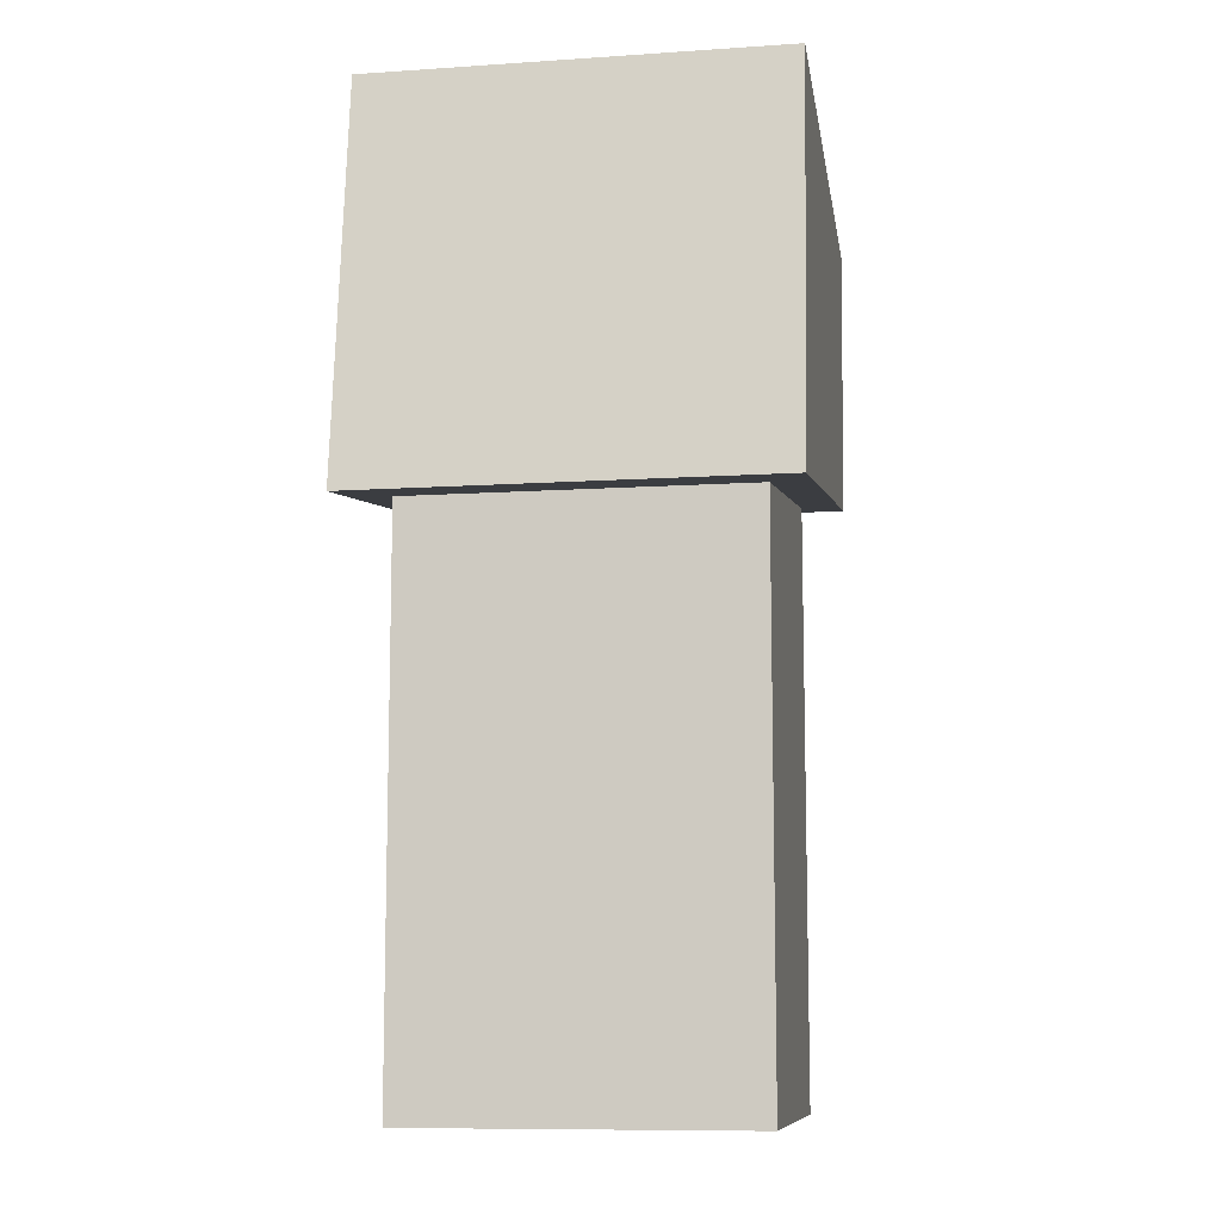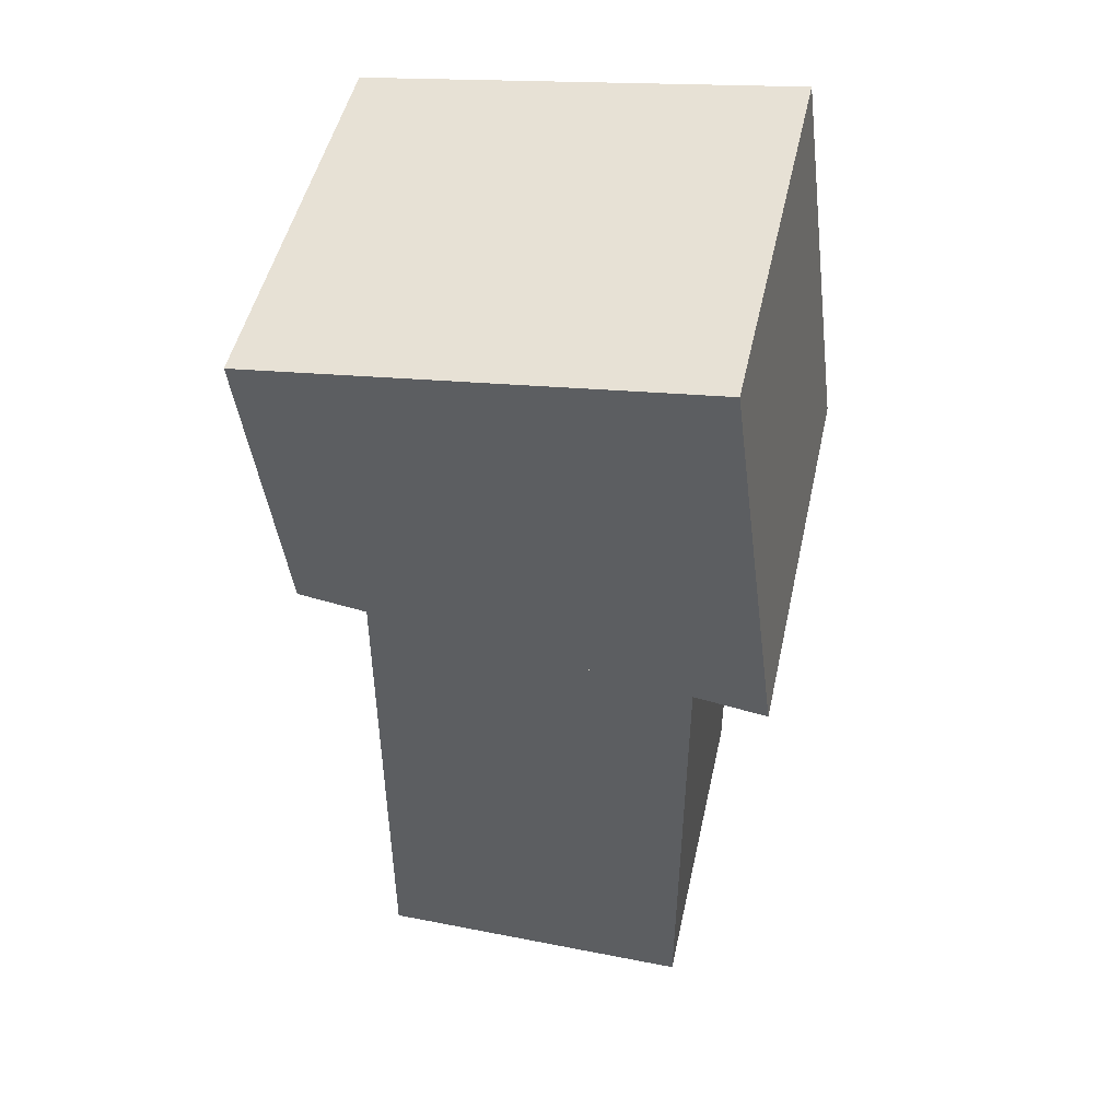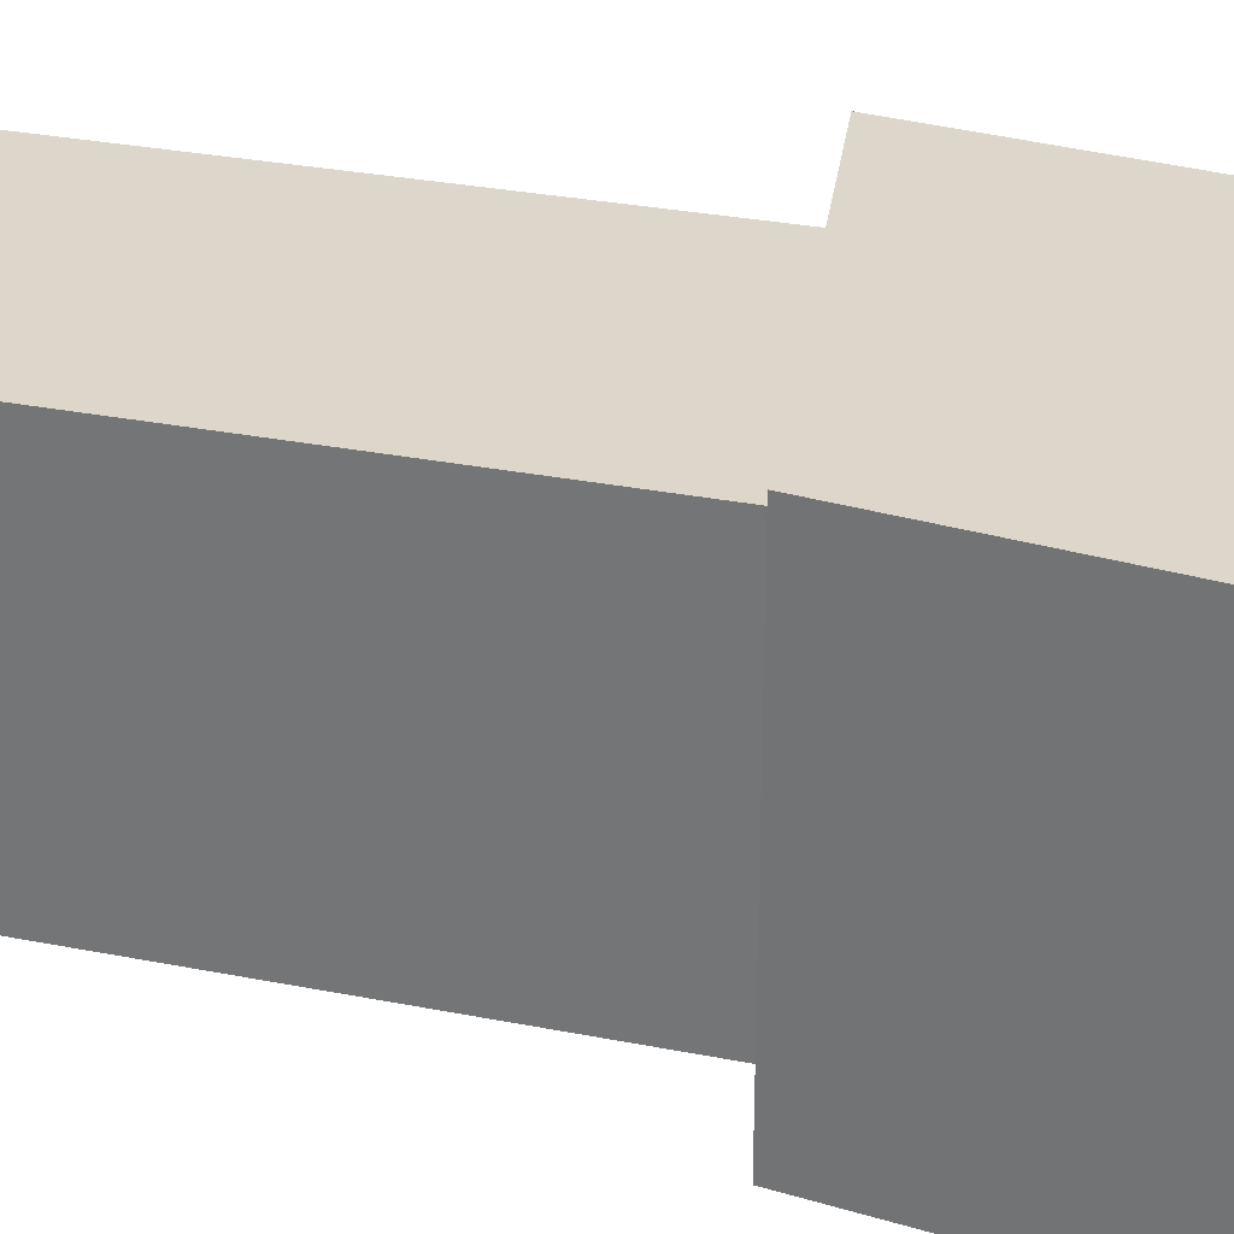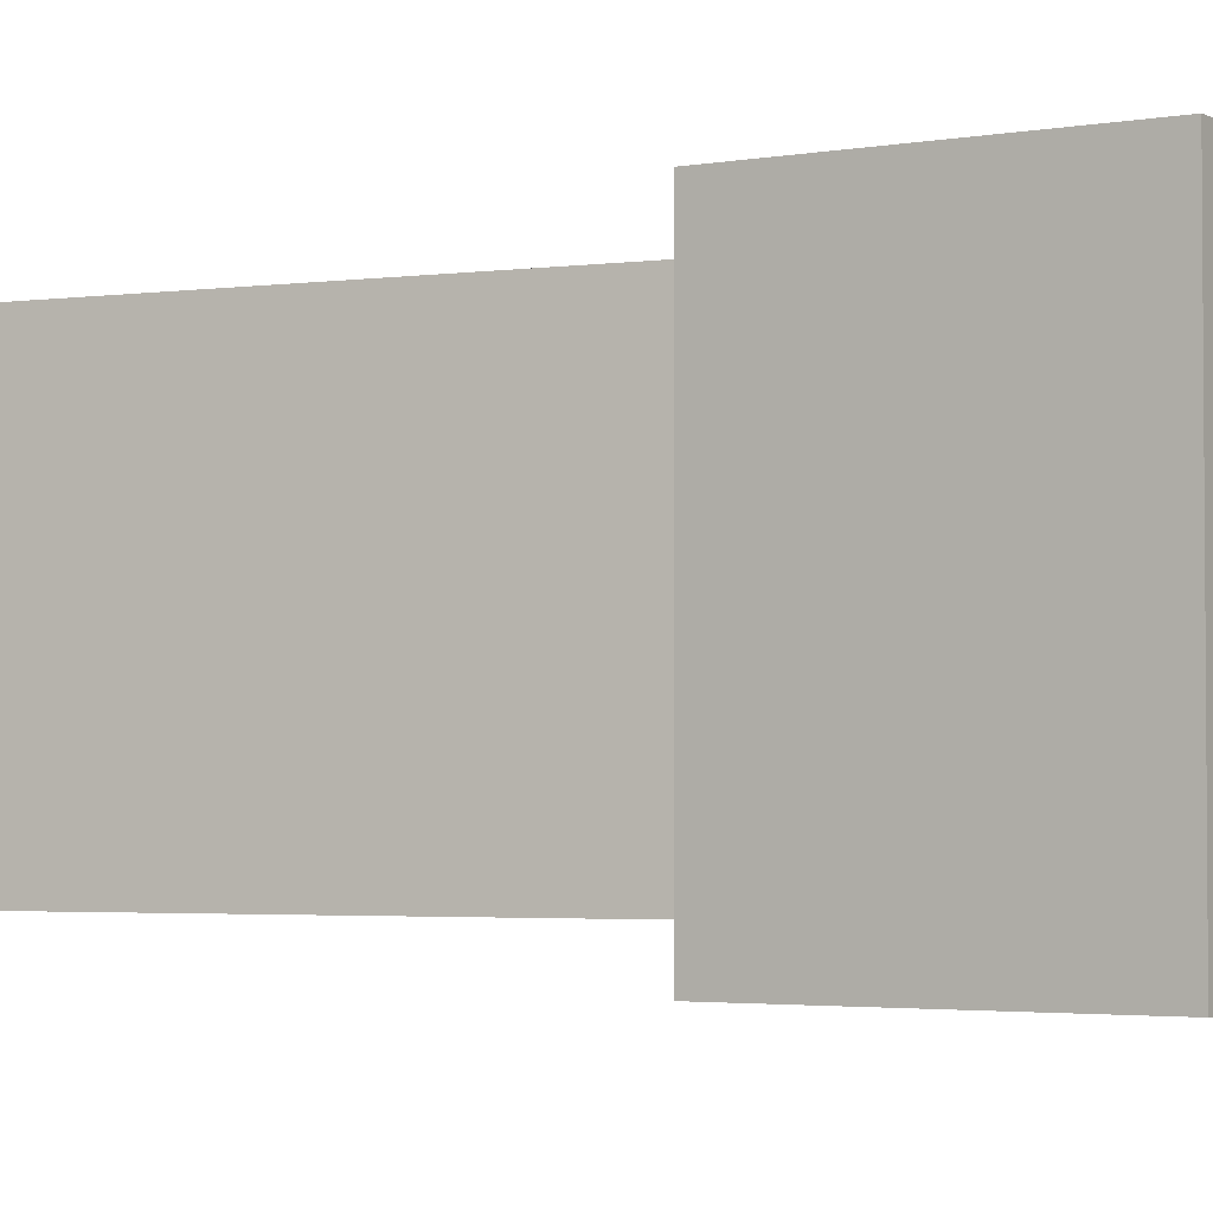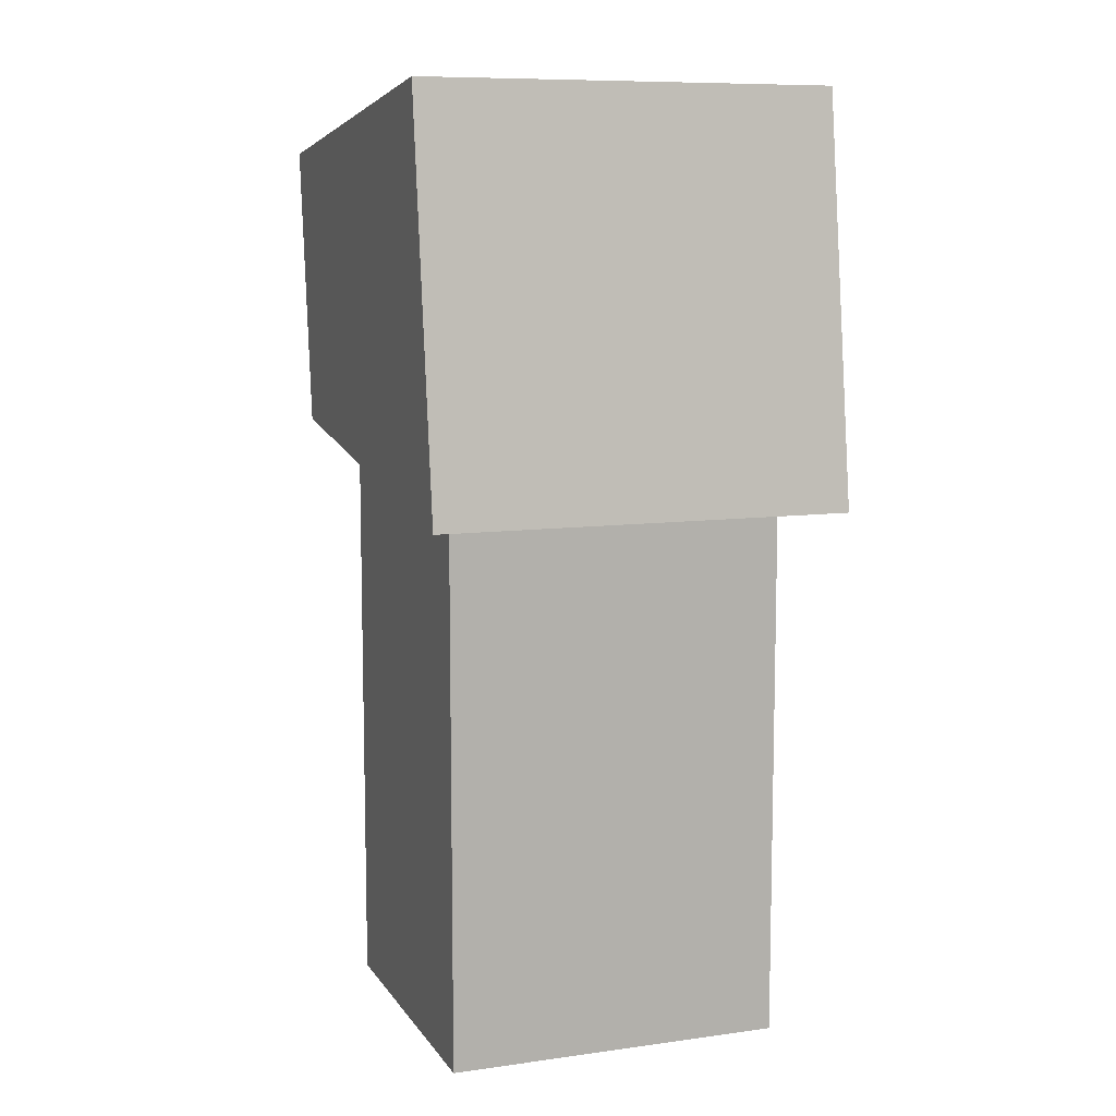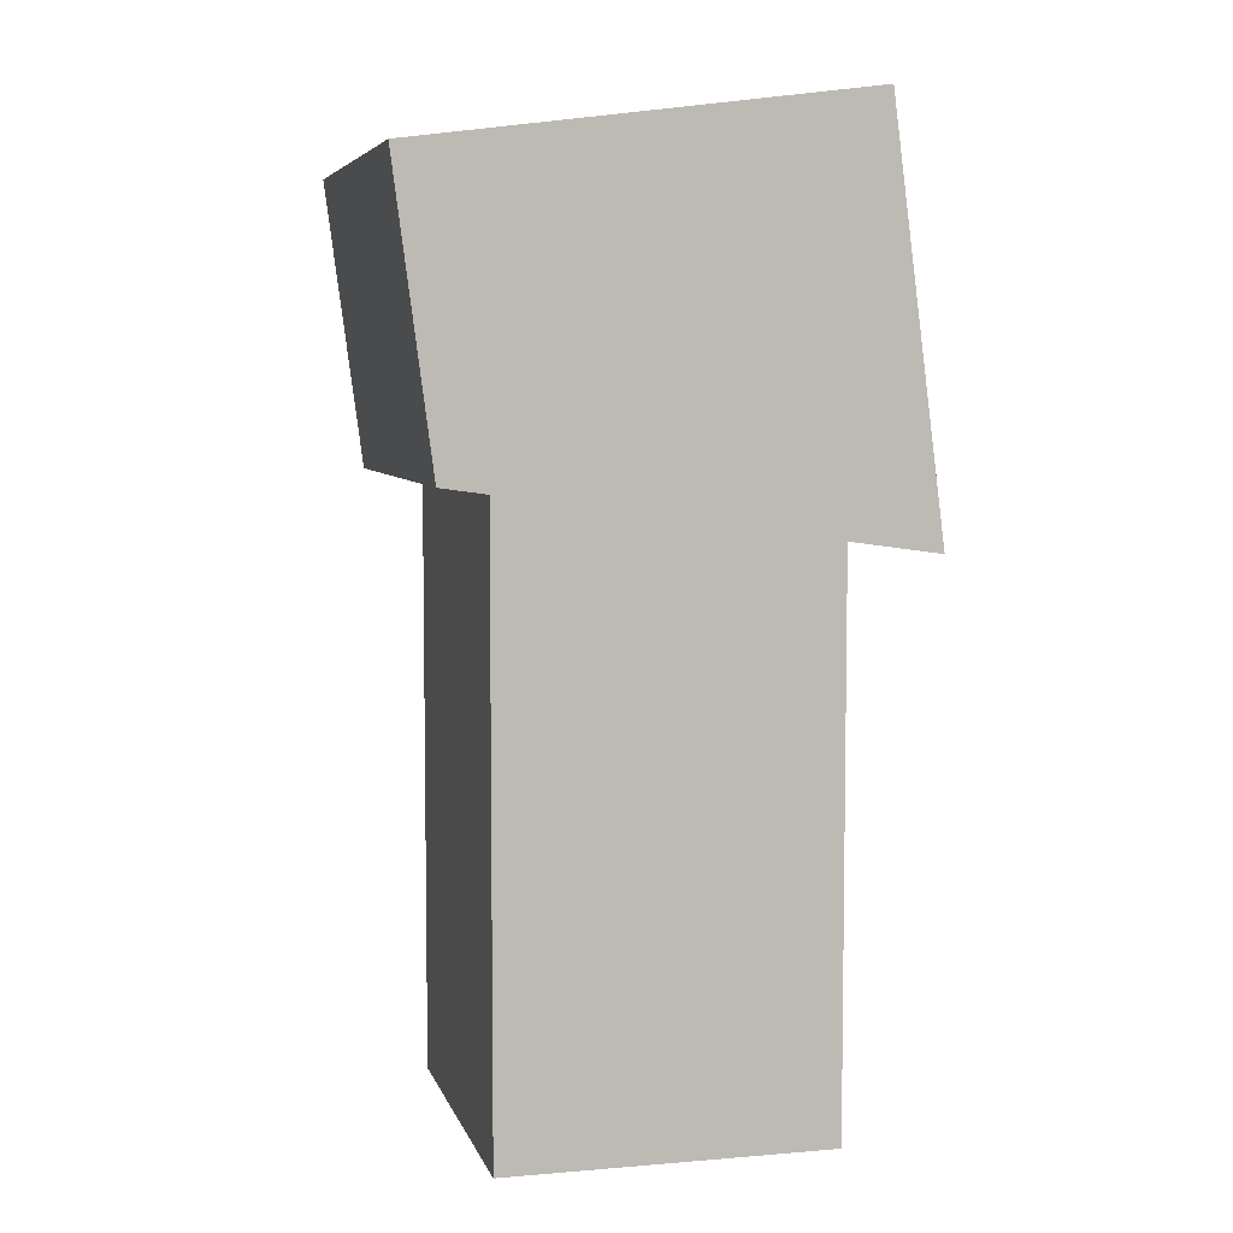
<metadata>
{"format":"obj","ext":"obj","renderer":"f3d","projection":"perspective","resolution":1024,"background":"white","views":[{"elev":-9.8,"azim":-80.3,"up":"+Y"},{"elev":48.7,"azim":-167.7,"up":"+Y"},{"elev":30.4,"azim":105.9,"up":"+Z"},{"elev":-2.9,"azim":114.9,"up":"+Z"},{"elev":9.2,"azim":-110.1,"up":"+Y"},{"elev":5.9,"azim":165.7,"up":"+Y"}]}
</metadata>
<code>
o 立方体.002
v 0.1528 0.06098 0.2595
v 0.1528 1.153 0.2595
v 0.1528 0.06098 -0.2595
v 0.1528 1.153 -0.2595
v -0.3399 0.06098 0.2595
v -0.3399 1.153 0.2595
v -0.3399 0.06098 -0.2595
v -0.3399 1.153 -0.2595
v 0.2332 0.9886 0.3184
v 0.2898 1.422 0.3184
v 0.2332 0.9886 -0.3184
v 0.2898 1.422 -0.3184
v -0.4566 0.8913 0.3184
v -0.376 1.509 0.3184
v -0.4566 0.8913 -0.3184
v -0.376 1.509 -0.3184
f 1 2 4 3
f 3 4 8 7
f 7 8 6 5
f 5 6 2 1
f 3 7 5 1
f 8 4 2 6
f 9 10 12 11
f 11 12 16 15
f 15 16 14 13
f 13 14 10 9
f 11 15 13 9
f 16 12 10 14

</code>
